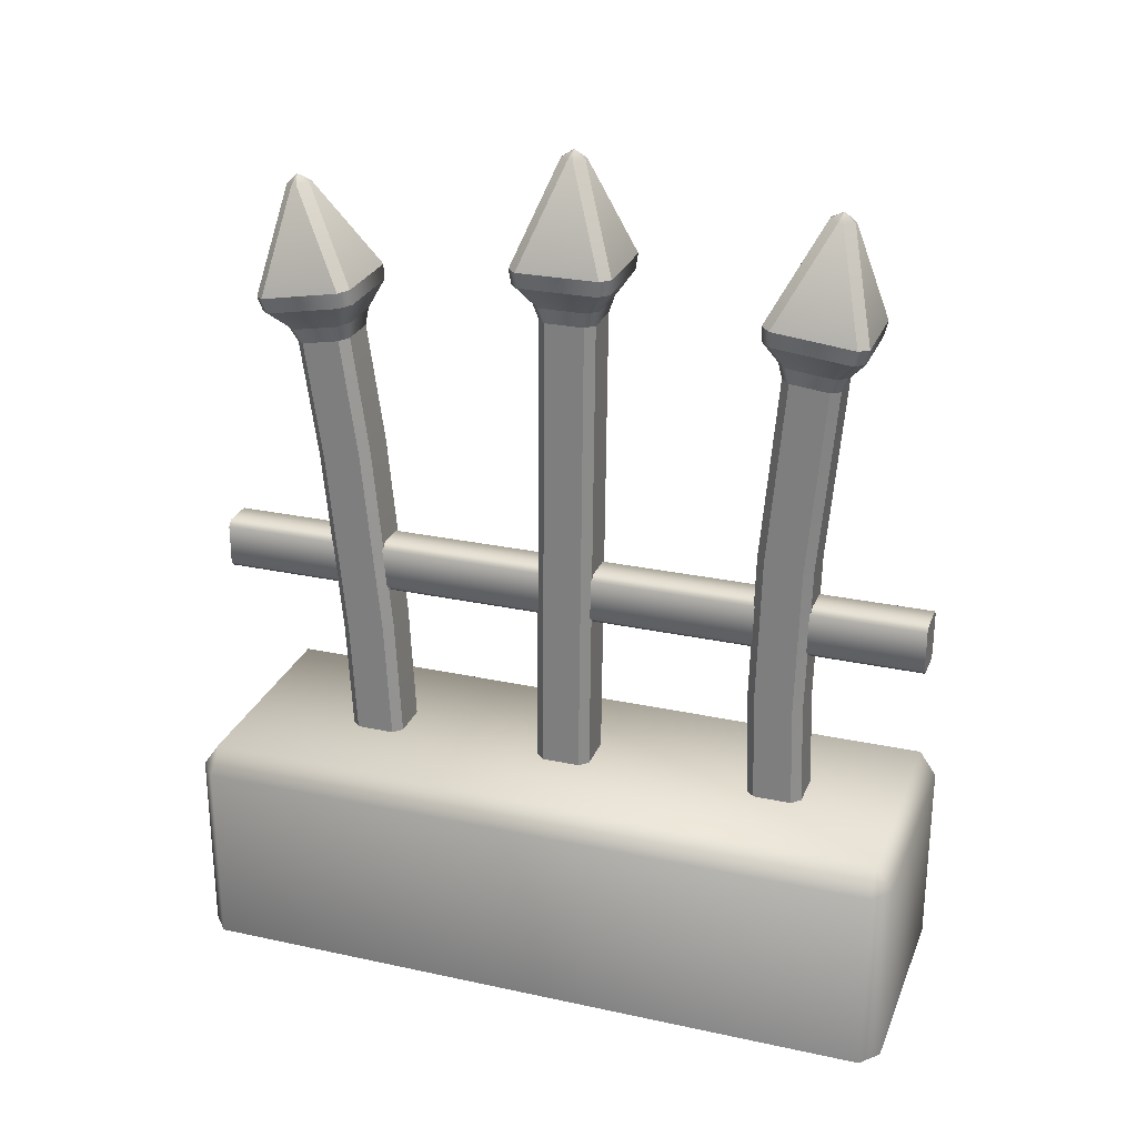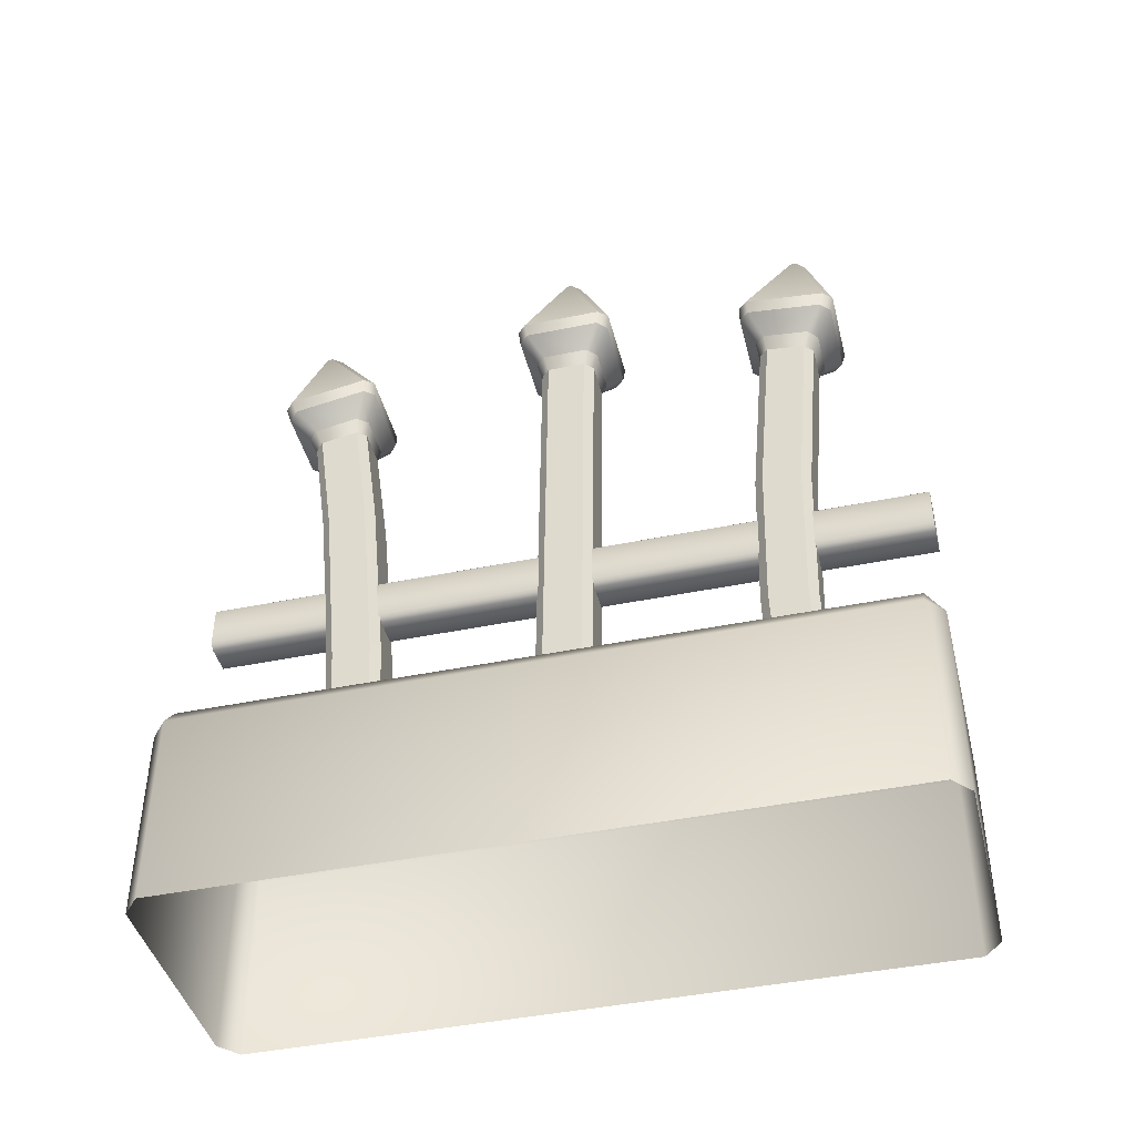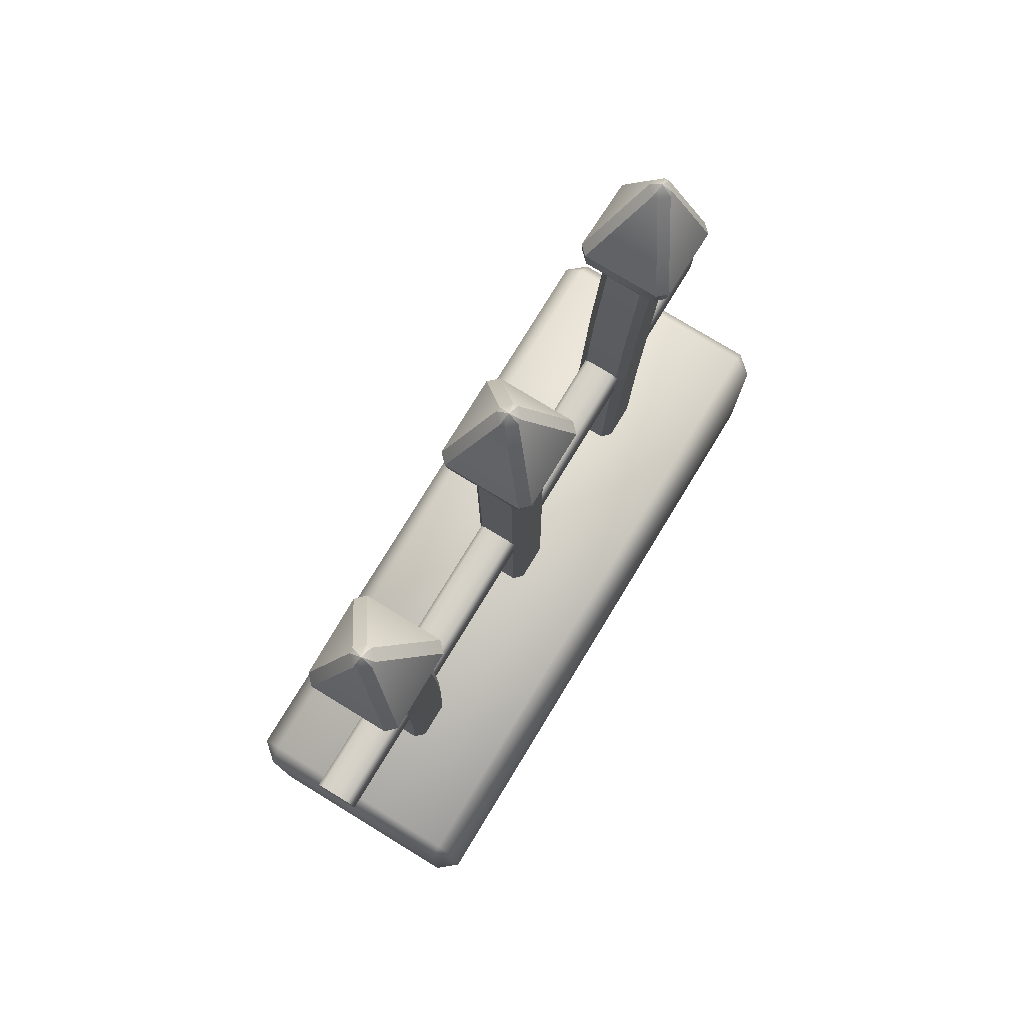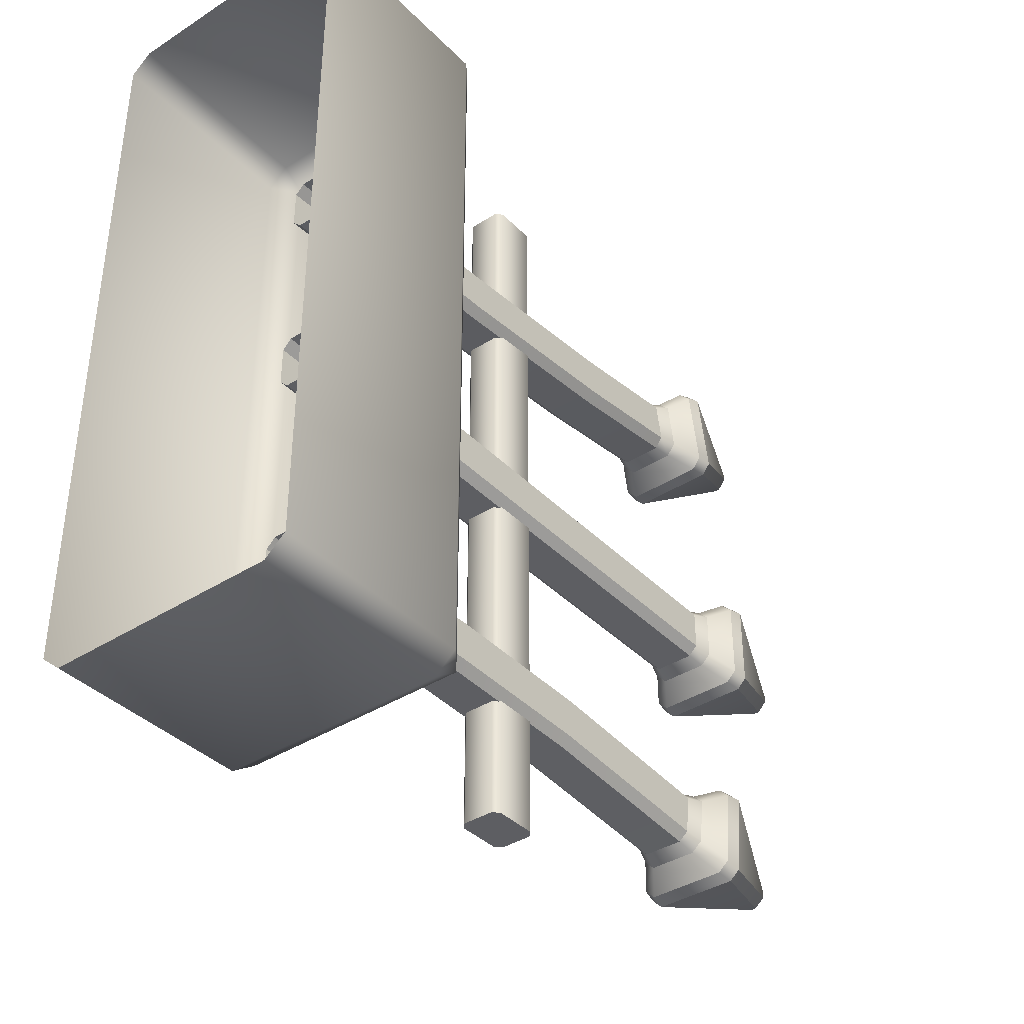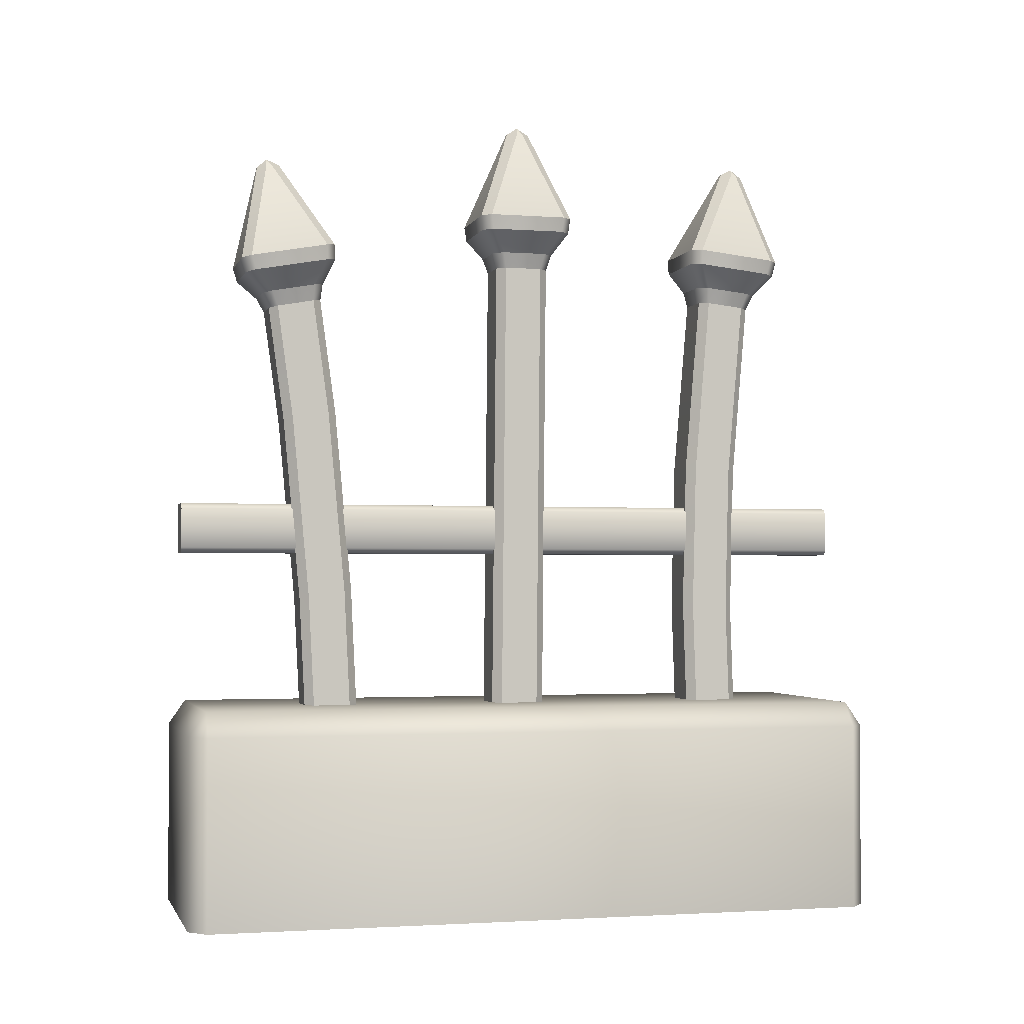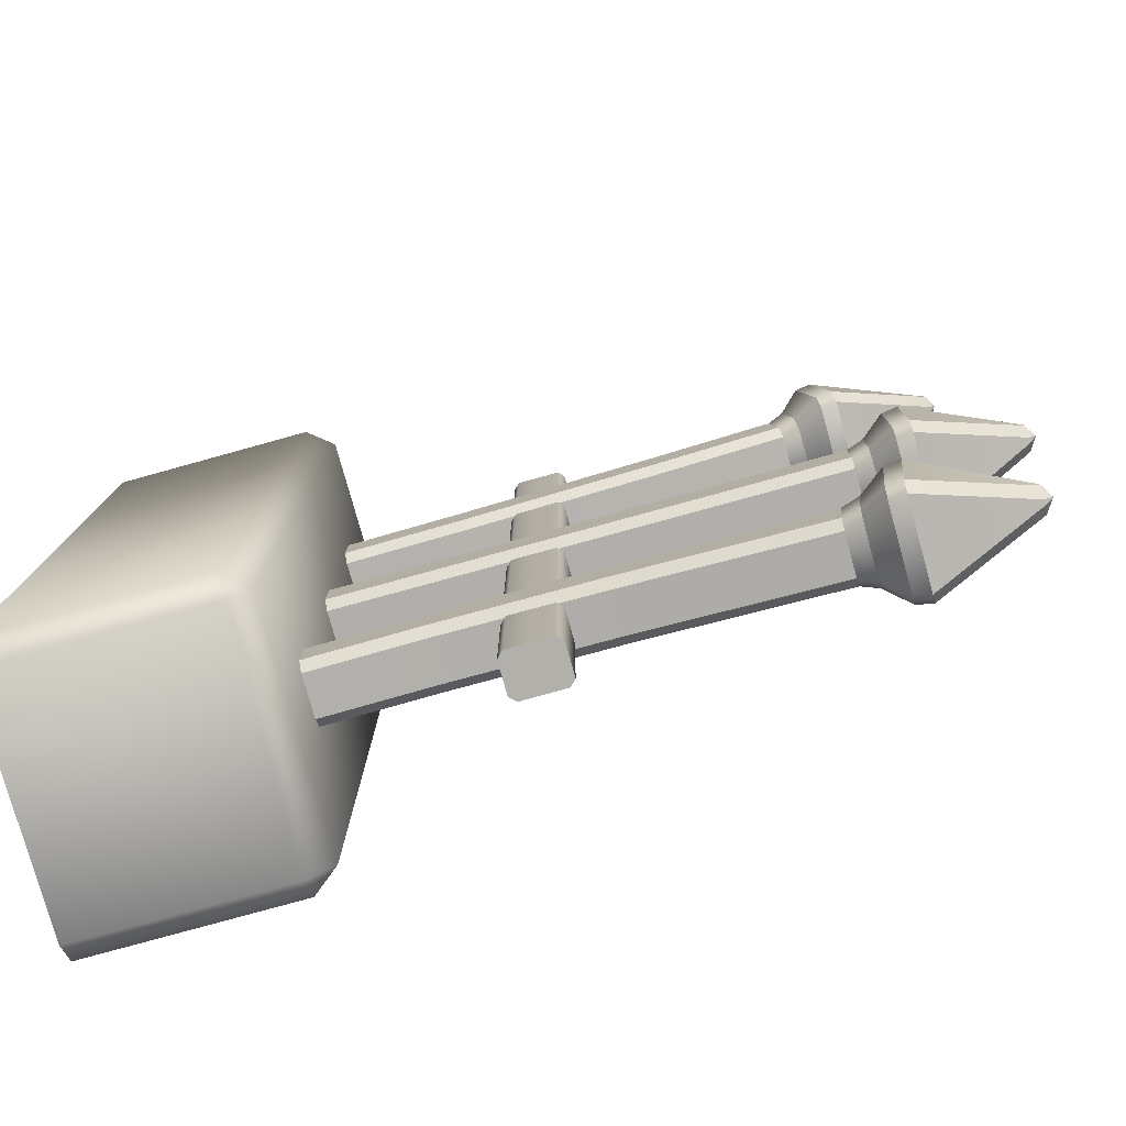
<metadata>
{"format":"obj","ext":"obj","renderer":"f3d","projection":"perspective","resolution":1024,"background":"white","views":[{"elev":26.4,"azim":108.8,"up":"+Y"},{"elev":-43.0,"azim":103.8,"up":"+Y"},{"elev":77.4,"azim":-148.6,"up":"+Y"},{"elev":-38.4,"azim":38.9,"up":"+Z"},{"elev":-2.1,"azim":75.4,"up":"+Y"},{"elev":-78.4,"azim":105.5,"up":"+Z"}]}
</metadata>
<code>
o Fence_2_1
v 0.1488 0 -0.4872
v 0.1757 0 -0.4642
v 0.1488 0.2598 -0.4872
v 0.1488 0.2931 -0.4642
v 0.1757 0.2598 -0.4642
v 0.1757 0 0.4642
v 0.1488 0 0.4872
v 0.1488 0.2931 0.4642
v 0.1488 0.2598 0.4872
v 0.1757 0.2598 0.4642
v -0.1757 0 -0.4642
v -0.1488 0 -0.4872
v -0.1488 0.2931 -0.4642
v -0.1488 0.2598 -0.4872
v -0.1757 0.2598 -0.4642
v -0.1488 0 0.4872
v -0.1757 0 0.4642
v -0.1488 0.2931 0.4642
v -0.1757 0.2598 0.4642
v -0.1488 0.2598 0.4872
v -0.02597 0.1785 0.03772
v -0.03772 0.1785 0.02597
v -0.02597 0.9289 0.0305
v -0.03083 0.9504 0.03708
v -0.0443 0.9504 0.02361
v -0.03772 0.9289 0.01875
v -0.03772 0.1785 -0.02597
v -0.02597 0.1785 -0.03772
v -0.0443 0.9504 -0.03805
v -0.03083 0.9504 -0.05151
v -0.02597 0.9289 -0.04493
v -0.03772 0.9289 -0.03318
v 0.03772 0.1785 0.02597
v 0.02597 0.1785 0.03772
v 0.0443 0.9504 0.02361
v 0.03083 0.9504 0.03708
v 0.02597 0.9289 0.0305
v 0.03772 0.9289 0.01875
v 0.02597 0.1785 -0.03772
v 0.03772 0.1785 -0.02597
v 0.03083 0.9504 -0.05151
v 0.0443 0.9504 -0.03805
v 0.03772 0.9289 -0.03318
v 0.02597 0.9289 -0.04493
v -0.06708 1.001 0.04737
v -0.06475 0.9807 0.04407
v -0.05128 0.9807 0.05753
v -0.05459 1.001 0.05987
v -0.06708 1.001 -0.0618
v -0.05459 1.001 -0.0743
v -0.05128 0.9807 -0.07197
v -0.06475 0.9807 -0.0585
v 0.05459 1.001 -0.0743
v 0.06708 1.001 -0.06181
v 0.06475 0.9807 -0.0585
v 0.05128 0.9807 -0.07197
v 0.06708 1.001 0.04737
v 0.05459 1.001 0.05987
v 0.05128 0.9807 0.05753
v 0.06475 0.9807 0.04407
v -0.01599 1.133 -0.003714
v -0.003502 1.133 0.008778
v -0 1.144 -0.007216
v -0.01599 1.133 -0.01072
v -0.003502 1.133 -0.02321
v 0.003502 1.133 -0.02321
v 0.01599 1.133 -0.01072
v 0.01599 1.133 -0.003714
v 0.003502 1.133 0.008778
v -0.02597 0.1785 -0.266
v -0.03772 0.1785 -0.2776
v -0.02597 0.8892 -0.2845
v -0.03083 0.9113 -0.2803
v -0.0443 0.9098 -0.2937
v -0.03772 0.8879 -0.2962
v -0.03772 0.1785 -0.3293
v -0.02597 0.1785 -0.3409
v -0.0443 0.903 -0.355
v -0.03083 0.9015 -0.3684
v -0.02597 0.8809 -0.3595
v -0.03772 0.8822 -0.3478
v 0.03772 0.1785 -0.2776
v 0.02597 0.1785 -0.266
v 0.0443 0.9098 -0.2937
v 0.03083 0.9113 -0.2803
v 0.02597 0.8892 -0.2845
v 0.03772 0.8879 -0.2962
v 0.02597 0.1785 -0.3409
v 0.03772 0.1785 -0.3293
v 0.03083 0.9015 -0.3684
v 0.04429 0.903 -0.355
v 0.03772 0.8822 -0.3478
v 0.02597 0.8809 -0.3595
v -0.06708 0.9631 -0.2757
v -0.06475 0.9421 -0.2767
v -0.05128 0.9436 -0.2633
v -0.05459 0.9644 -0.2633
v -0.06708 0.951 -0.3842
v -0.05459 0.9497 -0.3966
v -0.05128 0.9294 -0.392
v -0.06475 0.9308 -0.3786
v 0.05459 0.9497 -0.3966
v 0.06708 0.951 -0.3842
v 0.06475 0.9308 -0.3786
v 0.05128 0.9294 -0.392
v 0.06708 0.9631 -0.2757
v 0.05459 0.9644 -0.2633
v 0.05128 0.9436 -0.2633
v 0.06475 0.9421 -0.2767
v -0.01599 1.088 -0.341
v -0.003502 1.09 -0.3286
v -0 1.099 -0.3457
v -0.01599 1.088 -0.3479
v -0.003503 1.086 -0.3604
v 0.003502 1.086 -0.3604
v 0.01599 1.088 -0.3479
v 0.01599 1.088 -0.341
v 0.003502 1.09 -0.3286
v 0.02597 0.1785 0.2318
v 0.03772 0.1785 0.2433
v 0.02597 0.8728 0.2914
v 0.03083 0.8951 0.2888
v 0.0443 0.8927 0.302
v 0.03772 0.8707 0.303
v 0.03772 0.1785 0.2945
v 0.02597 0.1785 0.306
v 0.0443 0.8817 0.3627
v 0.03083 0.8793 0.3759
v 0.02597 0.8594 0.3657
v 0.03772 0.8615 0.3541
v -0.03772 0.1785 0.2433
v -0.02597 0.1785 0.2318
v -0.04429 0.8927 0.302
v -0.03083 0.8951 0.2888
v -0.02597 0.8728 0.2914
v -0.03772 0.8707 0.303
v -0.02597 0.1785 0.306
v -0.03772 0.1785 0.2945
v -0.03083 0.8793 0.3759
v -0.04429 0.8817 0.3627
v -0.03772 0.8615 0.3541
v -0.02597 0.8594 0.3657
v 0.06708 0.947 0.2877
v 0.06475 0.9261 0.2873
v 0.05128 0.9285 0.274
v 0.05459 0.9493 0.2754
v 0.06708 0.9277 0.3951
v 0.05459 0.9254 0.4074
v 0.05128 0.9055 0.4014
v 0.06475 0.9079 0.3882
v -0.05459 0.9254 0.4074
v -0.06708 0.9277 0.3951
v -0.06475 0.9079 0.3882
v -0.05128 0.9055 0.4014
v -0.06708 0.947 0.2877
v -0.05459 0.9493 0.2754
v -0.05128 0.9285 0.274
v -0.06475 0.9261 0.2873
v 0.01599 1.068 0.3614
v 0.003503 1.07 0.3491
v 1e-06 1.078 0.3668
v 0.01599 1.066 0.3683
v 0.003503 1.064 0.3805
v -0.003502 1.064 0.3805
v -0.01599 1.066 0.3683
v -0.01599 1.068 0.3614
v -0.003502 1.07 0.3491
v 0.02742 0.5171 -0.4872
v 0.02 0.5096 -0.4872
v 0.02 0.5096 0.4872
v -0.02742 0.5171 -0.4872
v 0.02742 0.5722 0.4872
v -0.02 0.5797 0.4872
v -0.02742 0.5722 -0.4872
v -0.02 0.5797 -0.4872
v 0.02742 0.5171 0.4872
v -0.02 0.5096 -0.4872
v -0.02742 0.5171 0.4872
v -0.02 0.5096 0.4872
v 0.02 0.5797 -0.4872
v 0.02742 0.5722 -0.4872
v 0.02 0.5797 0.4872
v -0.02742 0.5722 0.4872
v -0.02597 0.4371 -0.2577
v -0.02597 0.6414 -0.263
v -0.03772 0.6401 -0.2747
v -0.03772 0.4358 -0.2693
v -0.02597 0.6331 -0.338
v -0.02597 0.4288 -0.3326
v -0.03772 0.4301 -0.321
v -0.03772 0.6344 -0.3263
v 0.03772 0.6344 -0.3263
v 0.03772 0.4301 -0.321
v 0.02597 0.4288 -0.3326
v 0.02597 0.6331 -0.338
v 0.02597 0.6414 -0.263
v 0.02597 0.4371 -0.2577
v 0.03772 0.4358 -0.2693
v 0.03772 0.6401 -0.2747
v 0.02597 0.4583 0.2454
v 0.02597 0.7125 0.2692
v 0.03772 0.7104 0.2807
v 0.03772 0.4562 0.257
v 0.02597 0.6991 0.3434
v 0.02597 0.4449 0.3196
v 0.03772 0.447 0.3081
v 0.03772 0.7012 0.3319
v -0.03772 0.7012 0.3319
v -0.03772 0.447 0.3081
v -0.02597 0.4449 0.3196
v -0.02597 0.6991 0.3434
v -0.02597 0.7125 0.2692
v -0.02597 0.4583 0.2454
v -0.03772 0.4562 0.257
v -0.03772 0.7104 0.2807
f 3 4 5
f 8 9 10
f 13 14 15
f 18 19 20
f 16 7 9 20
f 2 1 3 5
f 5 4 8 10
f 10 9 7 6
f 9 8 18 20
f 20 19 17 16
f 1 12 14 3
f 19 18 13 15
f 13 18 8 4
f 14 13 4 3
f 11 17 19 15
f 15 14 12 11
f 6 2 5 10
f 61 62 63
f 64 63 65
f 66 63 67
f 68 63 69
f 63 64 61
f 63 66 65
f 63 68 67
f 63 62 69
f 110 111 112
f 113 112 114
f 115 112 116
f 117 112 118
f 112 113 110
f 112 115 114
f 112 117 116
f 112 111 118
f 159 160 161
f 162 161 163
f 164 161 165
f 166 161 167
f 161 162 159
f 161 164 163
f 161 166 165
f 161 160 167
f 175 180 181
f 182 173 183
f 168 169 171
f 169 177 171
f 174 175 181
f 178 179 176
f 179 170 176
f 172 182 183
f 171 174 181 168
f 172 176 168 181
f 175 173 182 180
f 49 64 65 50
f 105 90 79 100
f 134 157 145 122
f 140 153 158 133
f 80 188 191 81
f 25 46 52 29
f 68 57 54 67
f 25 24 47 46
f 196 199 87 86
f 62 48 58 69
f 166 155 152 165
f 66 53 50 65
f 122 123 124 121
f 140 141 142 139
f 35 36 37 38
f 127 128 129 130
f 49 50 51 52
f 94 95 96 97
f 143 144 145 146
f 102 103 104 105
f 23 26 22 21
f 36 24 23 37
f 37 34 33 38
f 79 90 93 80
f 185 72 75 186
f 133 136 141 140
f 40 43 38 33
f 86 85 73 72
f 97 96 108 107
f 103 106 109 104
f 49 52 46 45
f 147 150 144 143
f 62 61 45 48
f 195 194 189 188
f 185 184 197 196
f 195 188 80 93
f 129 142 211 204
f 58 57 68 69
f 204 211 210 205
f 212 201 200 213
f 57 60 55 54
f 74 95 101 78
f 47 24 36 59
f 166 167 156 155
f 60 35 42 55
f 123 144 150 127
f 186 75 81 191
f 212 215 136 135
f 56 41 30 51
f 106 103 116 117
f 143 159 162 147
f 133 134 135 136
f 186 187 184 185
f 32 29 30 31
f 193 194 195 192
f 100 101 98 99
f 41 42 43 44
f 141 136 215 208
f 53 54 55 56
f 21 34 37 23
f 84 87 92 91
f 60 59 36 35
f 128 139 142 129
f 201 121 124 202
f 111 97 107 118
f 92 87 199 192
f 123 127 130 124
f 35 38 43 42
f 53 56 51 50
f 94 98 101 95
f 41 44 31 30
f 106 117 118 107
f 28 27 32 31
f 104 91 90 105
f 122 145 144 123
f 103 102 115 116
f 149 128 127 150
f 26 32 27 22
f 114 99 98 113
f 152 155 158 153
f 96 73 85 108
f 139 128 149 154
f 169 168 176 170
f 102 99 114 115
f 152 153 154 151
f 106 107 108 109
f 98 94 110 113
f 146 156 167 160
f 104 109 84 91
f 190 191 188 189
f 73 74 75 72
f 81 78 79 80
f 93 90 91 92
f 202 124 130 207
f 155 156 157 158
f 60 57 58 59
f 48 45 46 47
f 55 42 41 56
f 164 151 148 163
f 83 197 184 70
f 64 49 45 61
f 24 25 26 23
f 81 75 74 78
f 129 204 207 130
f 25 29 32 26
f 149 148 151 154
f 135 134 122 121
f 48 47 59 58
f 100 99 102 105
f 165 152 151 164
f 79 78 101 100
f 94 97 111 110
f 43 40 39 44
f 158 157 134 133
f 96 95 74 73
f 159 143 146 160
f 153 140 139 154
f 66 67 54 53
f 174 171 178 183
f 137 126 205 210
f 135 121 201 212
f 179 178 171 177
f 119 132 213 200
f 183 173 175 174
f 157 156 146 145
f 120 203 206 125
f 181 180 182 172
f 138 137 210 209
f 83 82 198 197
f 208 211 142 141
f 205 126 125 206
f 209 210 211 208
f 213 214 215 212
f 197 198 199 196
f 202 203 200 201
f 208 215 214 209
f 77 189 194 88
f 193 198 82 89
f 108 85 84 109
f 192 195 93 92
f 191 190 187 186
f 209 214 131 138
f 52 51 30 29
f 119 200 203 120
f 192 199 198 193
f 84 85 86 87
f 70 184 187 71
f 206 207 204 205
f 89 88 194 193
f 207 206 203 202
f 189 77 76 190
f 132 131 214 213
f 162 163 148 147
f 71 187 190 76
f 39 28 31 44
f 150 147 148 149
f 196 86 72 185
f 176 172 183 178
f 170 179 177 169

</code>
